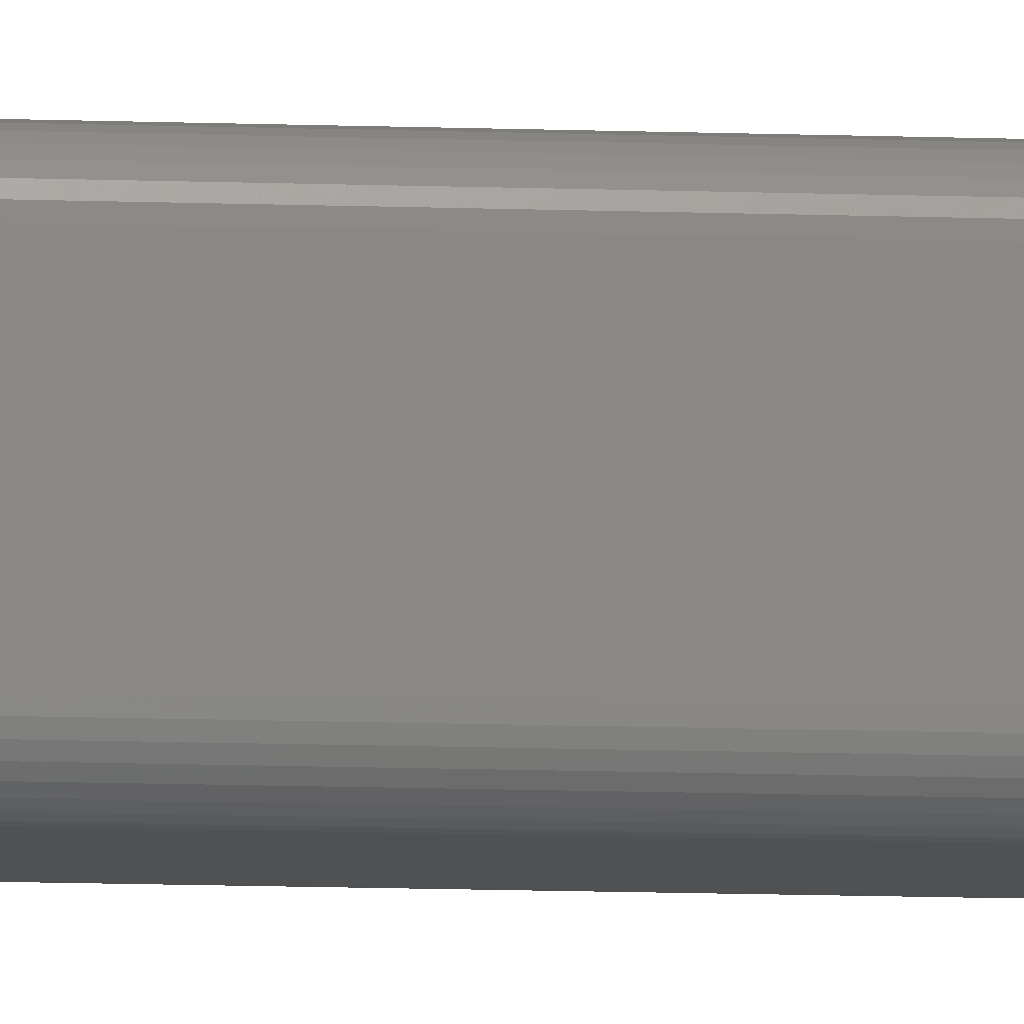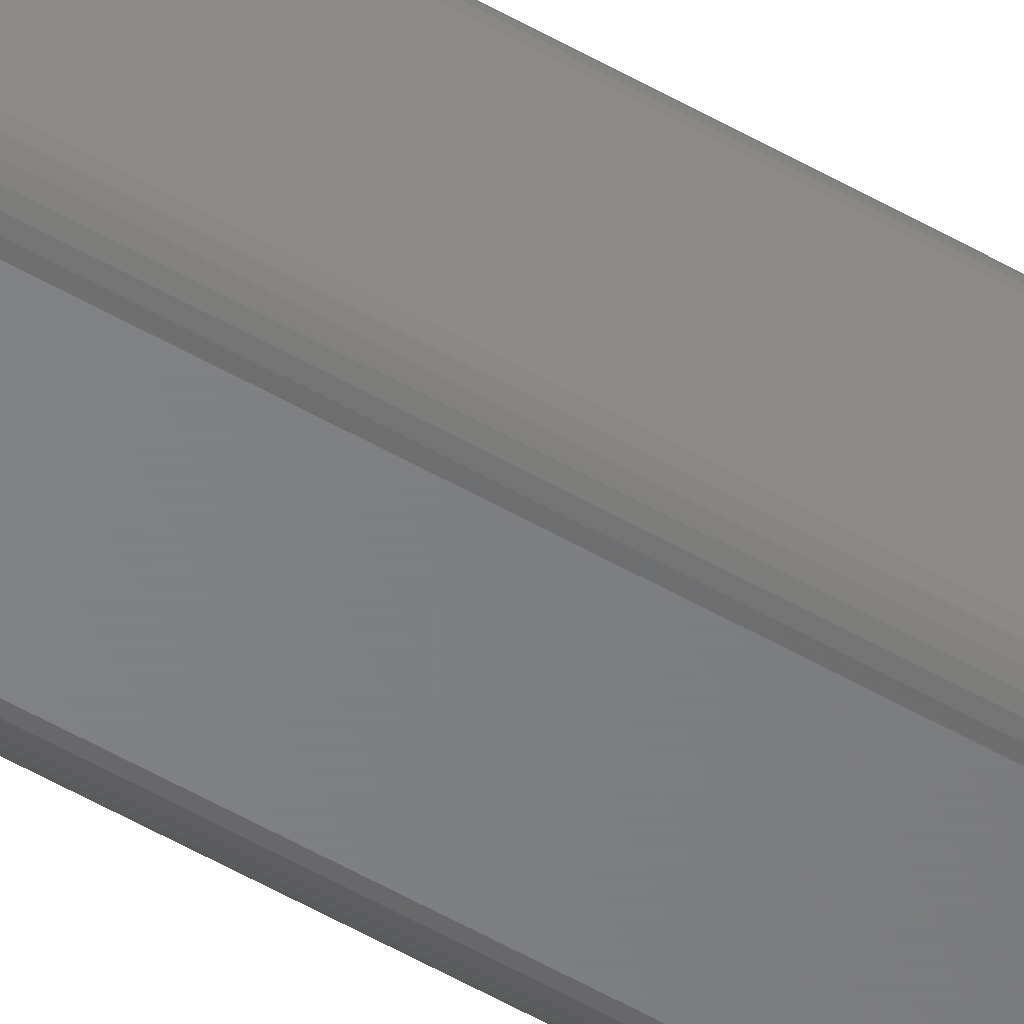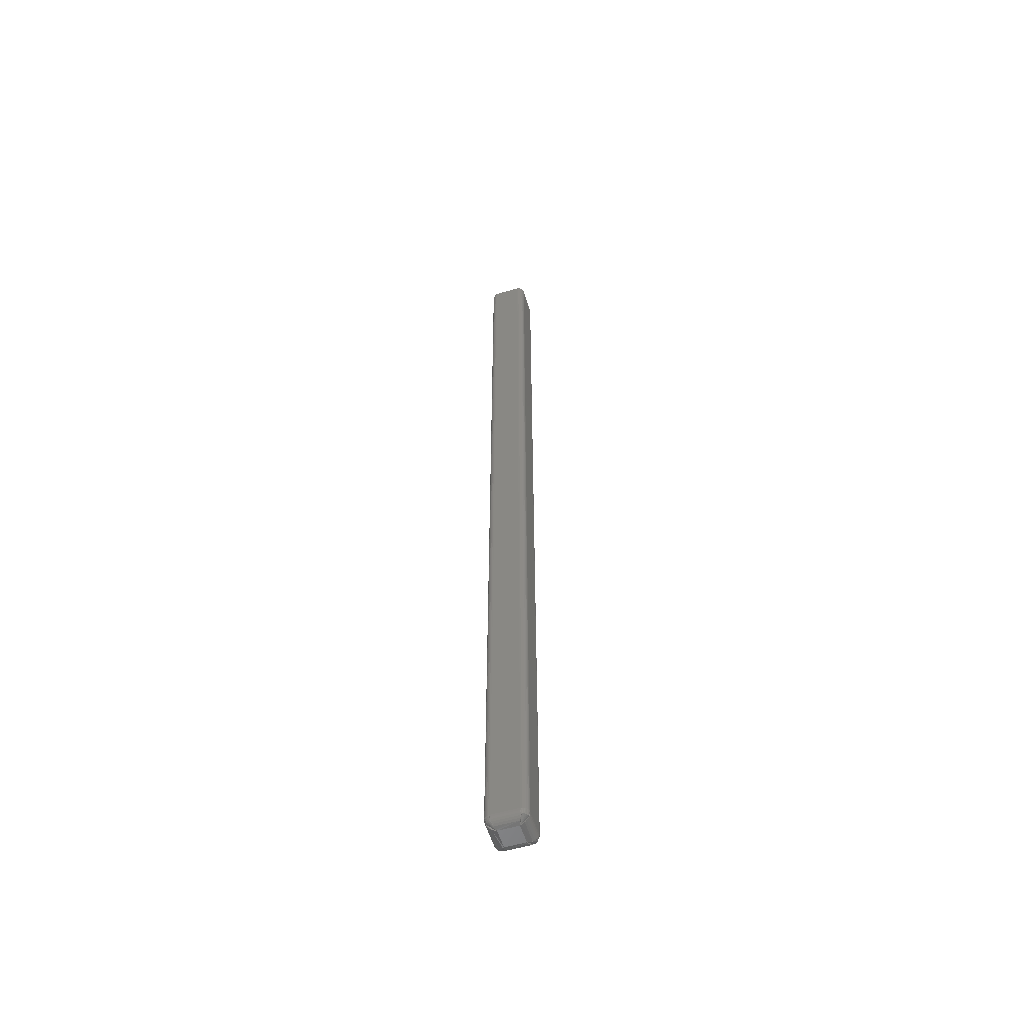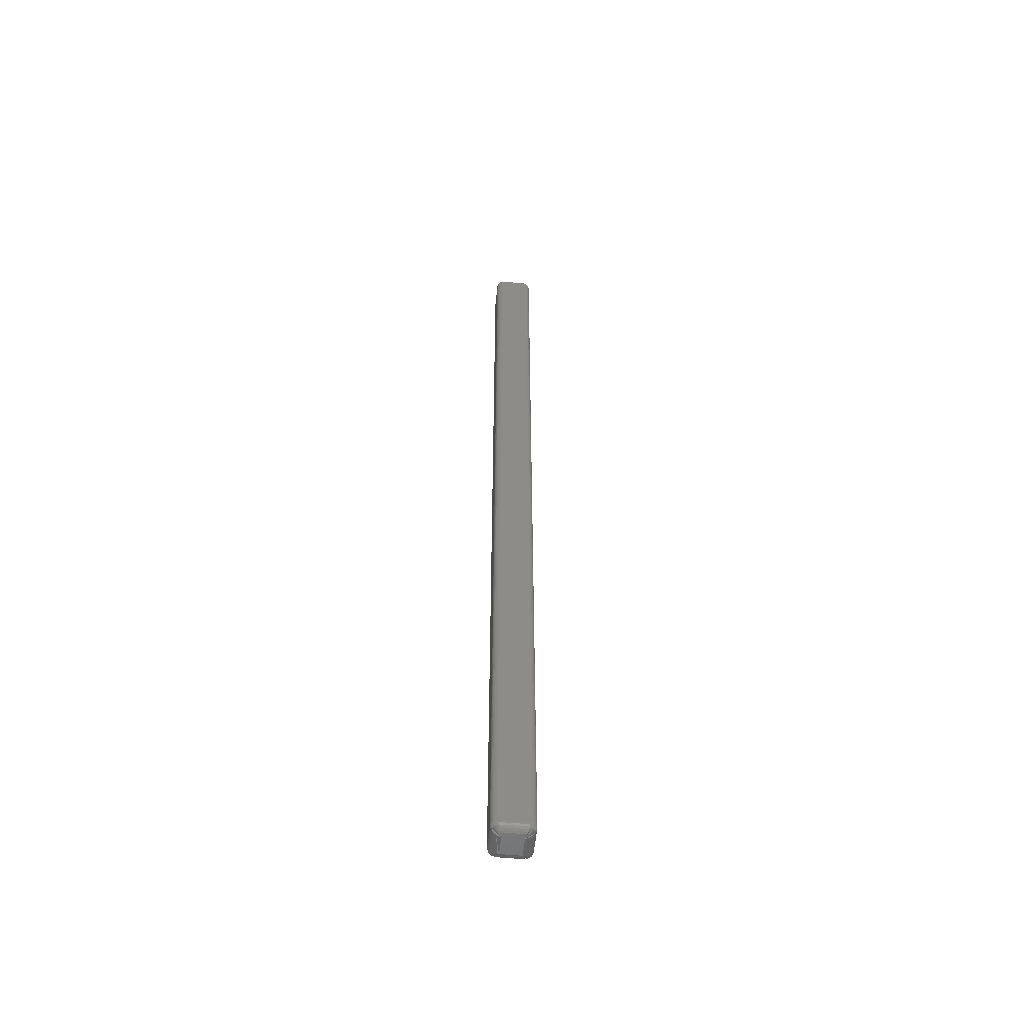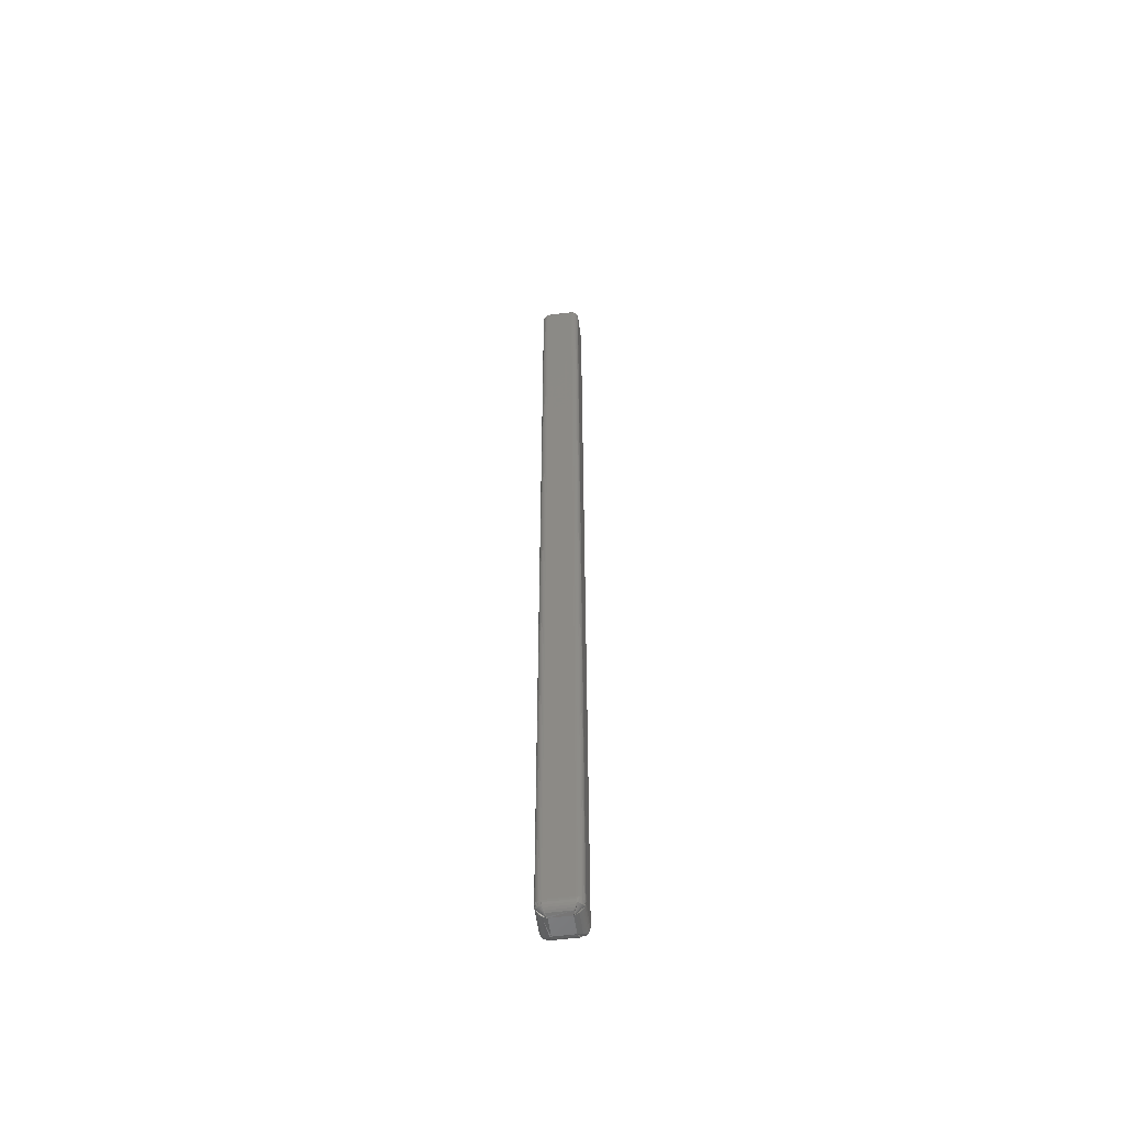
<metadata>
{"format":"stl","ext":"stl","renderer":"f3d","projection":"perspective","resolution":1024,"background":"white","views":[{"elev":-7.3,"azim":-98.0,"up":"+Y"},{"elev":-51.8,"azim":-122.2,"up":"+Y"},{"elev":-55.8,"azim":17.0,"up":"+Z"},{"elev":-54.4,"azim":-95.7,"up":"+Z"},{"elev":-54.9,"azim":7.9,"up":"+Z"}]}
</metadata>
<code>
# stl→obj: 224 verts, 444 faces
v -0.01562 0.01291 0.007812
v -0.01562 -0.007812 0.007812
v -0.01562 0.01291 0.7422
v -0.01562 -0.007812 0.7422
v -0.01552 0.01394 0.007812
v -0.01552 0.01394 0.7422
v -0.01522 0.01493 0.007812
v -0.01522 0.01493 0.7422
v -0.01474 0.01584 0.007812
v -0.01474 0.01584 0.7422
v -0.01408 0.01663 0.007812
v -0.01408 0.01663 0.7422
v -0.01329 0.01729 0.007812
v -0.01329 0.01729 0.7422
v -0.01238 0.01777 0.007812
v -0.01238 0.01777 0.7422
v -0.01139 0.01807 0.007812
v -0.01139 0.01807 0.7422
v -0.01036 0.01817 0.007812
v -0.01036 0.01817 0.7422
v 0.01036 0.01817 0.007812
v 0.01036 0.01817 0.7422
v 0.01139 0.01807 0.007812
v 0.01139 0.01807 0.7422
v 0.01238 0.01777 0.007812
v 0.01238 0.01777 0.7422
v 0.01329 0.01729 0.007812
v 0.01329 0.01729 0.7422
v 0.01408 0.01663 0.007812
v 0.01408 0.01663 0.7422
v 0.01474 0.01584 0.007812
v 0.01474 0.01584 0.7422
v 0.01522 0.01493 0.007812
v 0.01522 0.01493 0.7422
v 0.01552 0.01394 0.007812
v 0.01552 0.01394 0.7422
v 0.01562 0.01291 0.007812
v 0.01562 0.01291 0.7422
v 0.01562 -0.007812 0.007812
v 0.01562 -0.007812 0.7422
v 0.01552 -0.008839 0.007812
v 0.01552 -0.008839 0.7422
v 0.01522 -0.009827 0.007812
v 0.01522 -0.009827 0.7422
v 0.01474 -0.01074 0.007812
v 0.01474 -0.01074 0.7422
v 0.01408 -0.01153 0.007812
v 0.01408 -0.01153 0.7422
v 0.01329 -0.01219 0.007812
v 0.01329 -0.01219 0.7422
v 0.01238 -0.01268 0.007812
v 0.01238 -0.01268 0.7422
v 0.01139 -0.01297 0.007812
v 0.01139 -0.01297 0.7422
v 0.01036 -0.01308 0.007812
v 0.01036 -0.01308 0.7422
v -0.01036 -0.01308 0.007812
v -0.01036 -0.01308 0.7422
v -0.01139 -0.01297 0.007812
v -0.01139 -0.01297 0.7422
v -0.01238 -0.01268 0.007812
v -0.01238 -0.01268 0.7422
v -0.01329 -0.01219 0.007812
v -0.01329 -0.01219 0.7422
v -0.01408 -0.01153 0.007812
v -0.01408 -0.01153 0.7422
v -0.01474 -0.01074 0.007812
v -0.01474 -0.01074 0.7422
v -0.01522 -0.009827 0.007812
v -0.01522 -0.009827 0.7422
v -0.01552 -0.008839 0.007812
v -0.01552 -0.008839 0.7422
v -0.007812 -0.005263 0
v -0.007812 0.01036 0
v 0.007812 -0.005263 0
v 0.007812 0.01036 0
v 0.01138 0.01153 0.0008614
v 0.01138 -0.006427 0.0008614
v 0.008805 -0.005587 6.325e-05
v 0.008805 0.01069 6.325e-05
v 0.0128 -0.006892 0.001802
v 0.0128 0.01199 0.001802
v 0.01399 -0.007279 0.00303
v 0.01399 0.01238 0.00303
v 0.01488 -0.00757 0.004488
v 0.01488 0.01267 0.004488
v 0.01544 -0.007751 0.006108
v 0.01544 0.01285 0.006108
v -0.008976 0.01393 0.0008614
v 0.008976 0.01393 0.0008614
v 0.008136 0.01135 6.325e-05
v -0.008136 0.01135 6.325e-05
v 0.009441 0.01535 0.001802
v -0.009441 0.01535 0.001802
v 0.009828 0.01654 0.00303
v -0.009828 0.01654 0.00303
v 0.01012 0.01743 0.004488
v -0.01012 0.01743 0.004488
v 0.0103 0.01799 0.006108
v -0.0103 0.01799 0.006108
v -0.01138 -0.006427 0.0008614
v -0.01138 0.01153 0.0008614
v -0.008805 0.01069 6.325e-05
v -0.008805 -0.005587 6.325e-05
v -0.0128 0.01199 0.001802
v -0.0128 -0.006892 0.001802
v -0.01399 0.01238 0.00303
v -0.01399 -0.007279 0.00303
v -0.01488 0.01267 0.004488
v -0.01488 -0.00757 0.004488
v -0.01544 0.01285 0.006108
v -0.01544 -0.007751 0.006108
v 0.008976 -0.008829 0.0008614
v -0.008976 -0.008829 0.0008614
v -0.008136 -0.006255 6.325e-05
v 0.008136 -0.006255 6.325e-05
v -0.009441 -0.01025 0.001802
v 0.009441 -0.01025 0.001802
v -0.009828 -0.01144 0.00303
v 0.009828 -0.01144 0.00303
v -0.01012 -0.01233 0.004488
v 0.01012 -0.01233 0.004488
v -0.0103 -0.01289 0.006108
v 0.0103 -0.01289 0.006108
v 0.01462 -0.008525 0.004164
v 0.01107 -0.01207 0.004164
v 0.01199 -0.01162 0.003941
v 0.01417 -0.009442 0.003941
v 0.01357 -0.01029 0.003827
v 0.01283 -0.01102 0.003827
v -0.01107 -0.01207 0.004164
v -0.01462 -0.008525 0.004164
v -0.01417 -0.009442 0.003941
v -0.01199 -0.01162 0.003941
v -0.01283 -0.01102 0.003827
v -0.01357 -0.01029 0.003827
v -0.01462 0.01362 0.004164
v -0.01107 0.01717 0.004164
v -0.01199 0.01672 0.003941
v -0.01417 0.01454 0.003941
v -0.01357 0.01538 0.003827
v -0.01283 0.01612 0.003827
v 0.01107 0.01717 0.004164
v 0.01462 0.01362 0.004164
v 0.01417 0.01454 0.003941
v 0.01199 0.01672 0.003941
v 0.01283 0.01612 0.003827
v 0.01357 0.01538 0.003827
v -0.007812 -0.005263 0.75
v 0.007812 -0.005263 0.75
v -0.007812 0.01036 0.75
v 0.007812 0.01036 0.75
v 0.01138 -0.006427 0.7491
v 0.01138 0.01153 0.7491
v 0.008805 0.01069 0.7499
v 0.008805 -0.005587 0.7499
v 0.01544 -0.007751 0.7439
v 0.01544 0.01285 0.7439
v 0.01488 -0.00757 0.7455
v 0.01488 0.01267 0.7455
v 0.01399 -0.007279 0.747
v 0.01399 0.01238 0.747
v 0.0128 -0.006892 0.7482
v 0.0128 0.01199 0.7482
v 0.008976 0.01393 0.7491
v -0.008976 0.01393 0.7491
v -0.008136 0.01135 0.7499
v 0.008136 0.01135 0.7499
v 0.0103 0.01799 0.7439
v -0.0103 0.01799 0.7439
v 0.01012 0.01743 0.7455
v -0.01012 0.01743 0.7455
v 0.009828 0.01654 0.747
v -0.009828 0.01654 0.747
v 0.009441 0.01535 0.7482
v -0.009441 0.01535 0.7482
v -0.01138 0.01153 0.7491
v -0.01138 -0.006427 0.7491
v -0.008805 -0.005587 0.7499
v -0.008805 0.01069 0.7499
v -0.01544 0.01285 0.7439
v -0.01544 -0.007751 0.7439
v -0.01488 0.01267 0.7455
v -0.01488 -0.00757 0.7455
v -0.01399 0.01238 0.747
v -0.01399 -0.007279 0.747
v -0.0128 0.01199 0.7482
v -0.0128 -0.006892 0.7482
v -0.008976 -0.008829 0.7491
v 0.008976 -0.008829 0.7491
v 0.008136 -0.006255 0.7499
v -0.008136 -0.006255 0.7499
v -0.0103 -0.01289 0.7439
v 0.0103 -0.01289 0.7439
v -0.01012 -0.01233 0.7455
v 0.01012 -0.01233 0.7455
v -0.009828 -0.01144 0.747
v 0.009828 -0.01144 0.747
v -0.009441 -0.01025 0.7482
v 0.009441 -0.01025 0.7482
v 0.01107 -0.01207 0.7458
v 0.01462 -0.008525 0.7458
v 0.01417 -0.009442 0.7461
v 0.01199 -0.01162 0.7461
v 0.01283 -0.01102 0.7462
v 0.01357 -0.01029 0.7462
v -0.01462 -0.008525 0.7458
v -0.01107 -0.01207 0.7458
v -0.01199 -0.01162 0.7461
v -0.01417 -0.009442 0.7461
v -0.01357 -0.01029 0.7462
v -0.01283 -0.01102 0.7462
v -0.01107 0.01717 0.7458
v -0.01462 0.01362 0.7458
v -0.01417 0.01454 0.7461
v -0.01199 0.01672 0.7461
v -0.01283 0.01612 0.7462
v -0.01357 0.01538 0.7462
v 0.01462 0.01362 0.7458
v 0.01107 0.01717 0.7458
v 0.01199 0.01672 0.7461
v 0.01417 0.01454 0.7461
v 0.01357 0.01538 0.7462
v 0.01283 0.01612 0.7462
f 1 2 3
f 3 2 4
f 1 3 5
f 5 3 6
f 5 6 7
f 7 6 8
f 7 8 9
f 9 8 10
f 9 10 11
f 11 10 12
f 11 12 13
f 13 12 14
f 13 14 15
f 15 14 16
f 15 16 17
f 17 16 18
f 17 18 19
f 19 18 20
f 21 19 22
f 22 19 20
f 21 22 23
f 23 22 24
f 23 24 25
f 25 24 26
f 25 26 27
f 27 26 28
f 27 28 29
f 29 28 30
f 29 30 31
f 31 30 32
f 31 32 33
f 33 32 34
f 33 34 35
f 35 34 36
f 35 36 37
f 37 36 38
f 39 37 40
f 40 37 38
f 39 40 41
f 41 40 42
f 41 42 43
f 43 42 44
f 43 44 45
f 45 44 46
f 45 46 47
f 47 46 48
f 47 48 49
f 49 48 50
f 49 50 51
f 51 50 52
f 51 52 53
f 53 52 54
f 53 54 55
f 55 54 56
f 57 55 58
f 58 55 56
f 57 58 59
f 59 58 60
f 59 60 61
f 61 60 62
f 61 62 63
f 63 62 64
f 63 64 65
f 65 64 66
f 65 66 67
f 67 66 68
f 67 68 69
f 69 68 70
f 69 70 71
f 71 70 72
f 71 72 2
f 2 72 4
f 73 74 75
f 75 74 76
f 77 78 79
f 77 79 75
f 77 75 76
f 77 76 80
f 78 77 81
f 81 77 82
f 81 82 83
f 83 82 84
f 83 84 85
f 85 84 86
f 85 86 87
f 87 86 88
f 87 88 39
f 39 88 37
f 89 90 91
f 89 91 76
f 89 76 74
f 89 74 92
f 90 89 93
f 93 89 94
f 93 94 95
f 95 94 96
f 95 96 97
f 97 96 98
f 97 98 99
f 99 98 100
f 99 100 21
f 21 100 19
f 101 102 103
f 101 103 74
f 101 74 73
f 101 73 104
f 102 101 105
f 105 101 106
f 105 106 107
f 107 106 108
f 107 108 109
f 109 108 110
f 109 110 111
f 111 110 112
f 111 112 1
f 1 112 2
f 113 114 115
f 113 115 73
f 113 73 75
f 113 75 116
f 114 113 117
f 117 113 118
f 117 118 119
f 119 118 120
f 119 120 121
f 121 120 122
f 121 122 123
f 123 122 124
f 123 124 57
f 57 124 55
f 41 125 39
f 125 87 39
f 125 85 87
f 124 122 53
f 124 53 55
f 126 127 51
f 126 51 53
f 126 53 122
f 126 122 120
f 126 120 118
f 126 118 113
f 126 113 116
f 126 116 75
f 75 79 78
f 75 78 81
f 75 81 83
f 75 83 85
f 75 85 125
f 75 125 128
f 75 128 129
f 75 129 130
f 75 130 127
f 75 127 126
f 41 43 125
f 125 43 45
f 125 45 128
f 128 45 47
f 128 47 129
f 129 47 49
f 129 49 130
f 130 49 51
f 130 51 127
f 59 131 57
f 131 123 57
f 131 121 123
f 112 110 71
f 112 71 2
f 132 133 69
f 132 69 71
f 132 71 110
f 132 110 108
f 132 108 106
f 132 106 101
f 132 101 104
f 132 104 73
f 73 115 114
f 73 114 117
f 73 117 119
f 73 119 121
f 73 121 131
f 73 131 134
f 73 134 135
f 73 135 136
f 73 136 133
f 73 133 132
f 59 61 131
f 131 61 63
f 131 63 134
f 134 63 65
f 134 65 135
f 135 65 67
f 135 67 136
f 136 67 69
f 136 69 133
f 5 137 1
f 137 111 1
f 137 109 111
f 100 98 17
f 100 17 19
f 138 139 15
f 138 15 17
f 138 17 98
f 138 98 96
f 138 96 94
f 138 94 89
f 138 89 92
f 138 92 74
f 74 103 102
f 74 102 105
f 74 105 107
f 74 107 109
f 74 109 137
f 74 137 140
f 74 140 141
f 74 141 142
f 74 142 139
f 74 139 138
f 5 7 137
f 137 7 9
f 137 9 140
f 140 9 11
f 140 11 141
f 141 11 13
f 141 13 142
f 142 13 15
f 142 15 139
f 23 143 21
f 143 99 21
f 143 97 99
f 88 86 35
f 88 35 37
f 144 145 33
f 144 33 35
f 144 35 86
f 144 86 84
f 144 84 82
f 144 82 77
f 144 77 80
f 144 80 76
f 76 91 90
f 76 90 93
f 76 93 95
f 76 95 97
f 76 97 143
f 76 143 146
f 76 146 147
f 76 147 148
f 76 148 145
f 76 145 144
f 23 25 143
f 143 25 27
f 143 27 146
f 146 27 29
f 146 29 147
f 147 29 31
f 147 31 148
f 148 31 33
f 148 33 145
f 149 150 151
f 151 150 152
f 153 154 155
f 153 155 152
f 153 152 150
f 153 150 156
f 40 38 157
f 157 38 158
f 157 158 159
f 159 158 160
f 159 160 161
f 161 160 162
f 161 162 163
f 163 162 164
f 163 164 153
f 153 164 154
f 165 166 167
f 165 167 151
f 165 151 152
f 165 152 168
f 22 20 169
f 169 20 170
f 169 170 171
f 171 170 172
f 171 172 173
f 173 172 174
f 173 174 175
f 175 174 176
f 175 176 165
f 165 176 166
f 177 178 179
f 177 179 149
f 177 149 151
f 177 151 180
f 3 4 181
f 181 4 182
f 181 182 183
f 183 182 184
f 183 184 185
f 185 184 186
f 185 186 187
f 187 186 188
f 187 188 177
f 177 188 178
f 189 190 191
f 189 191 150
f 189 150 149
f 189 149 192
f 58 56 193
f 193 56 194
f 193 194 195
f 195 194 196
f 195 196 197
f 197 196 198
f 197 198 199
f 199 198 200
f 199 200 189
f 189 200 190
f 54 201 56
f 201 194 56
f 201 196 194
f 157 159 42
f 157 42 40
f 202 203 44
f 202 44 42
f 202 42 159
f 202 159 161
f 202 161 163
f 202 163 153
f 202 153 156
f 202 156 150
f 150 191 190
f 150 190 200
f 150 200 198
f 150 198 196
f 150 196 201
f 150 201 204
f 150 204 205
f 150 205 206
f 150 206 203
f 150 203 202
f 54 52 201
f 201 52 50
f 201 50 204
f 204 50 48
f 204 48 205
f 205 48 46
f 205 46 206
f 206 46 44
f 206 44 203
f 72 207 4
f 207 182 4
f 207 184 182
f 193 195 60
f 193 60 58
f 208 209 62
f 208 62 60
f 208 60 195
f 208 195 197
f 208 197 199
f 208 199 189
f 208 189 192
f 208 192 149
f 149 179 178
f 149 178 188
f 149 188 186
f 149 186 184
f 149 184 207
f 149 207 210
f 149 210 211
f 149 211 212
f 149 212 209
f 149 209 208
f 72 70 207
f 207 70 68
f 207 68 210
f 210 68 66
f 210 66 211
f 211 66 64
f 211 64 212
f 212 64 62
f 212 62 209
f 18 213 20
f 213 170 20
f 213 172 170
f 181 183 6
f 181 6 3
f 214 215 8
f 214 8 6
f 214 6 183
f 214 183 185
f 214 185 187
f 214 187 177
f 214 177 180
f 214 180 151
f 151 167 166
f 151 166 176
f 151 176 174
f 151 174 172
f 151 172 213
f 151 213 216
f 151 216 217
f 151 217 218
f 151 218 215
f 151 215 214
f 18 16 213
f 213 16 14
f 213 14 216
f 216 14 12
f 216 12 217
f 217 12 10
f 217 10 218
f 218 10 8
f 218 8 215
f 36 219 38
f 219 158 38
f 219 160 158
f 169 171 24
f 169 24 22
f 220 221 26
f 220 26 24
f 220 24 171
f 220 171 173
f 220 173 175
f 220 175 165
f 220 165 168
f 220 168 152
f 152 155 154
f 152 154 164
f 152 164 162
f 152 162 160
f 152 160 219
f 152 219 222
f 152 222 223
f 152 223 224
f 152 224 221
f 152 221 220
f 36 34 219
f 219 34 32
f 219 32 222
f 222 32 30
f 222 30 223
f 223 30 28
f 223 28 224
f 224 28 26
f 224 26 221

</code>
